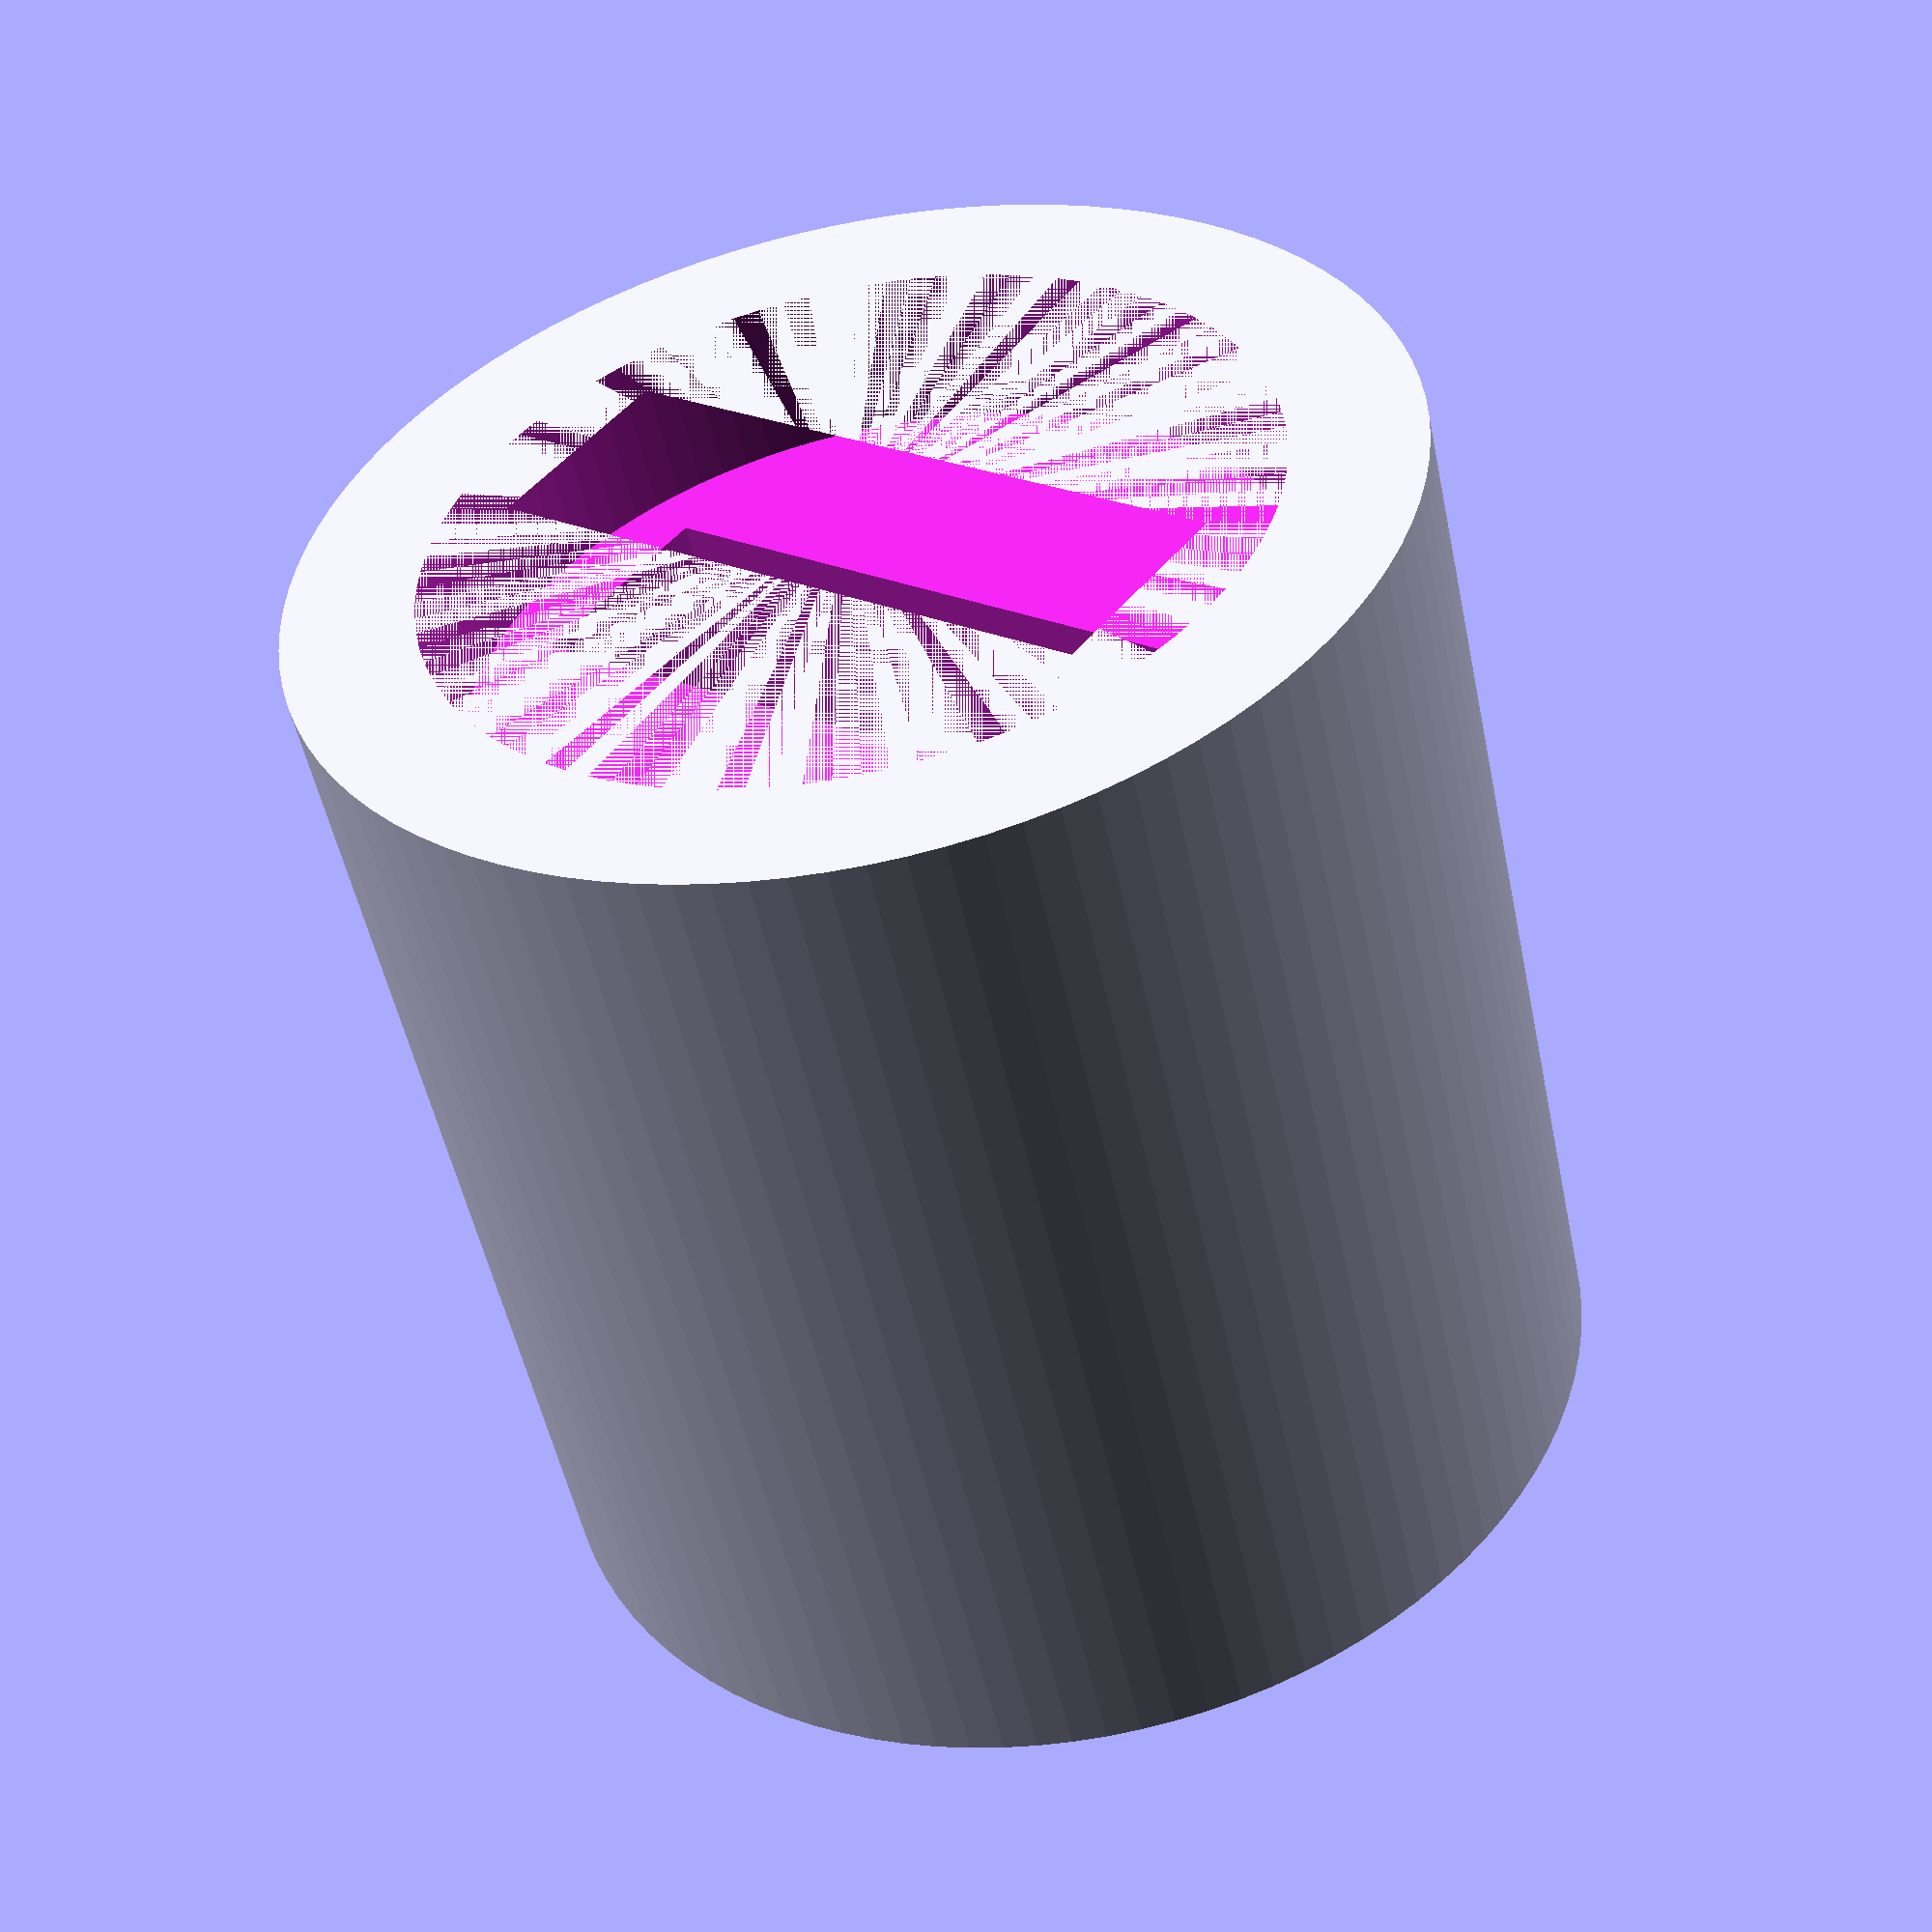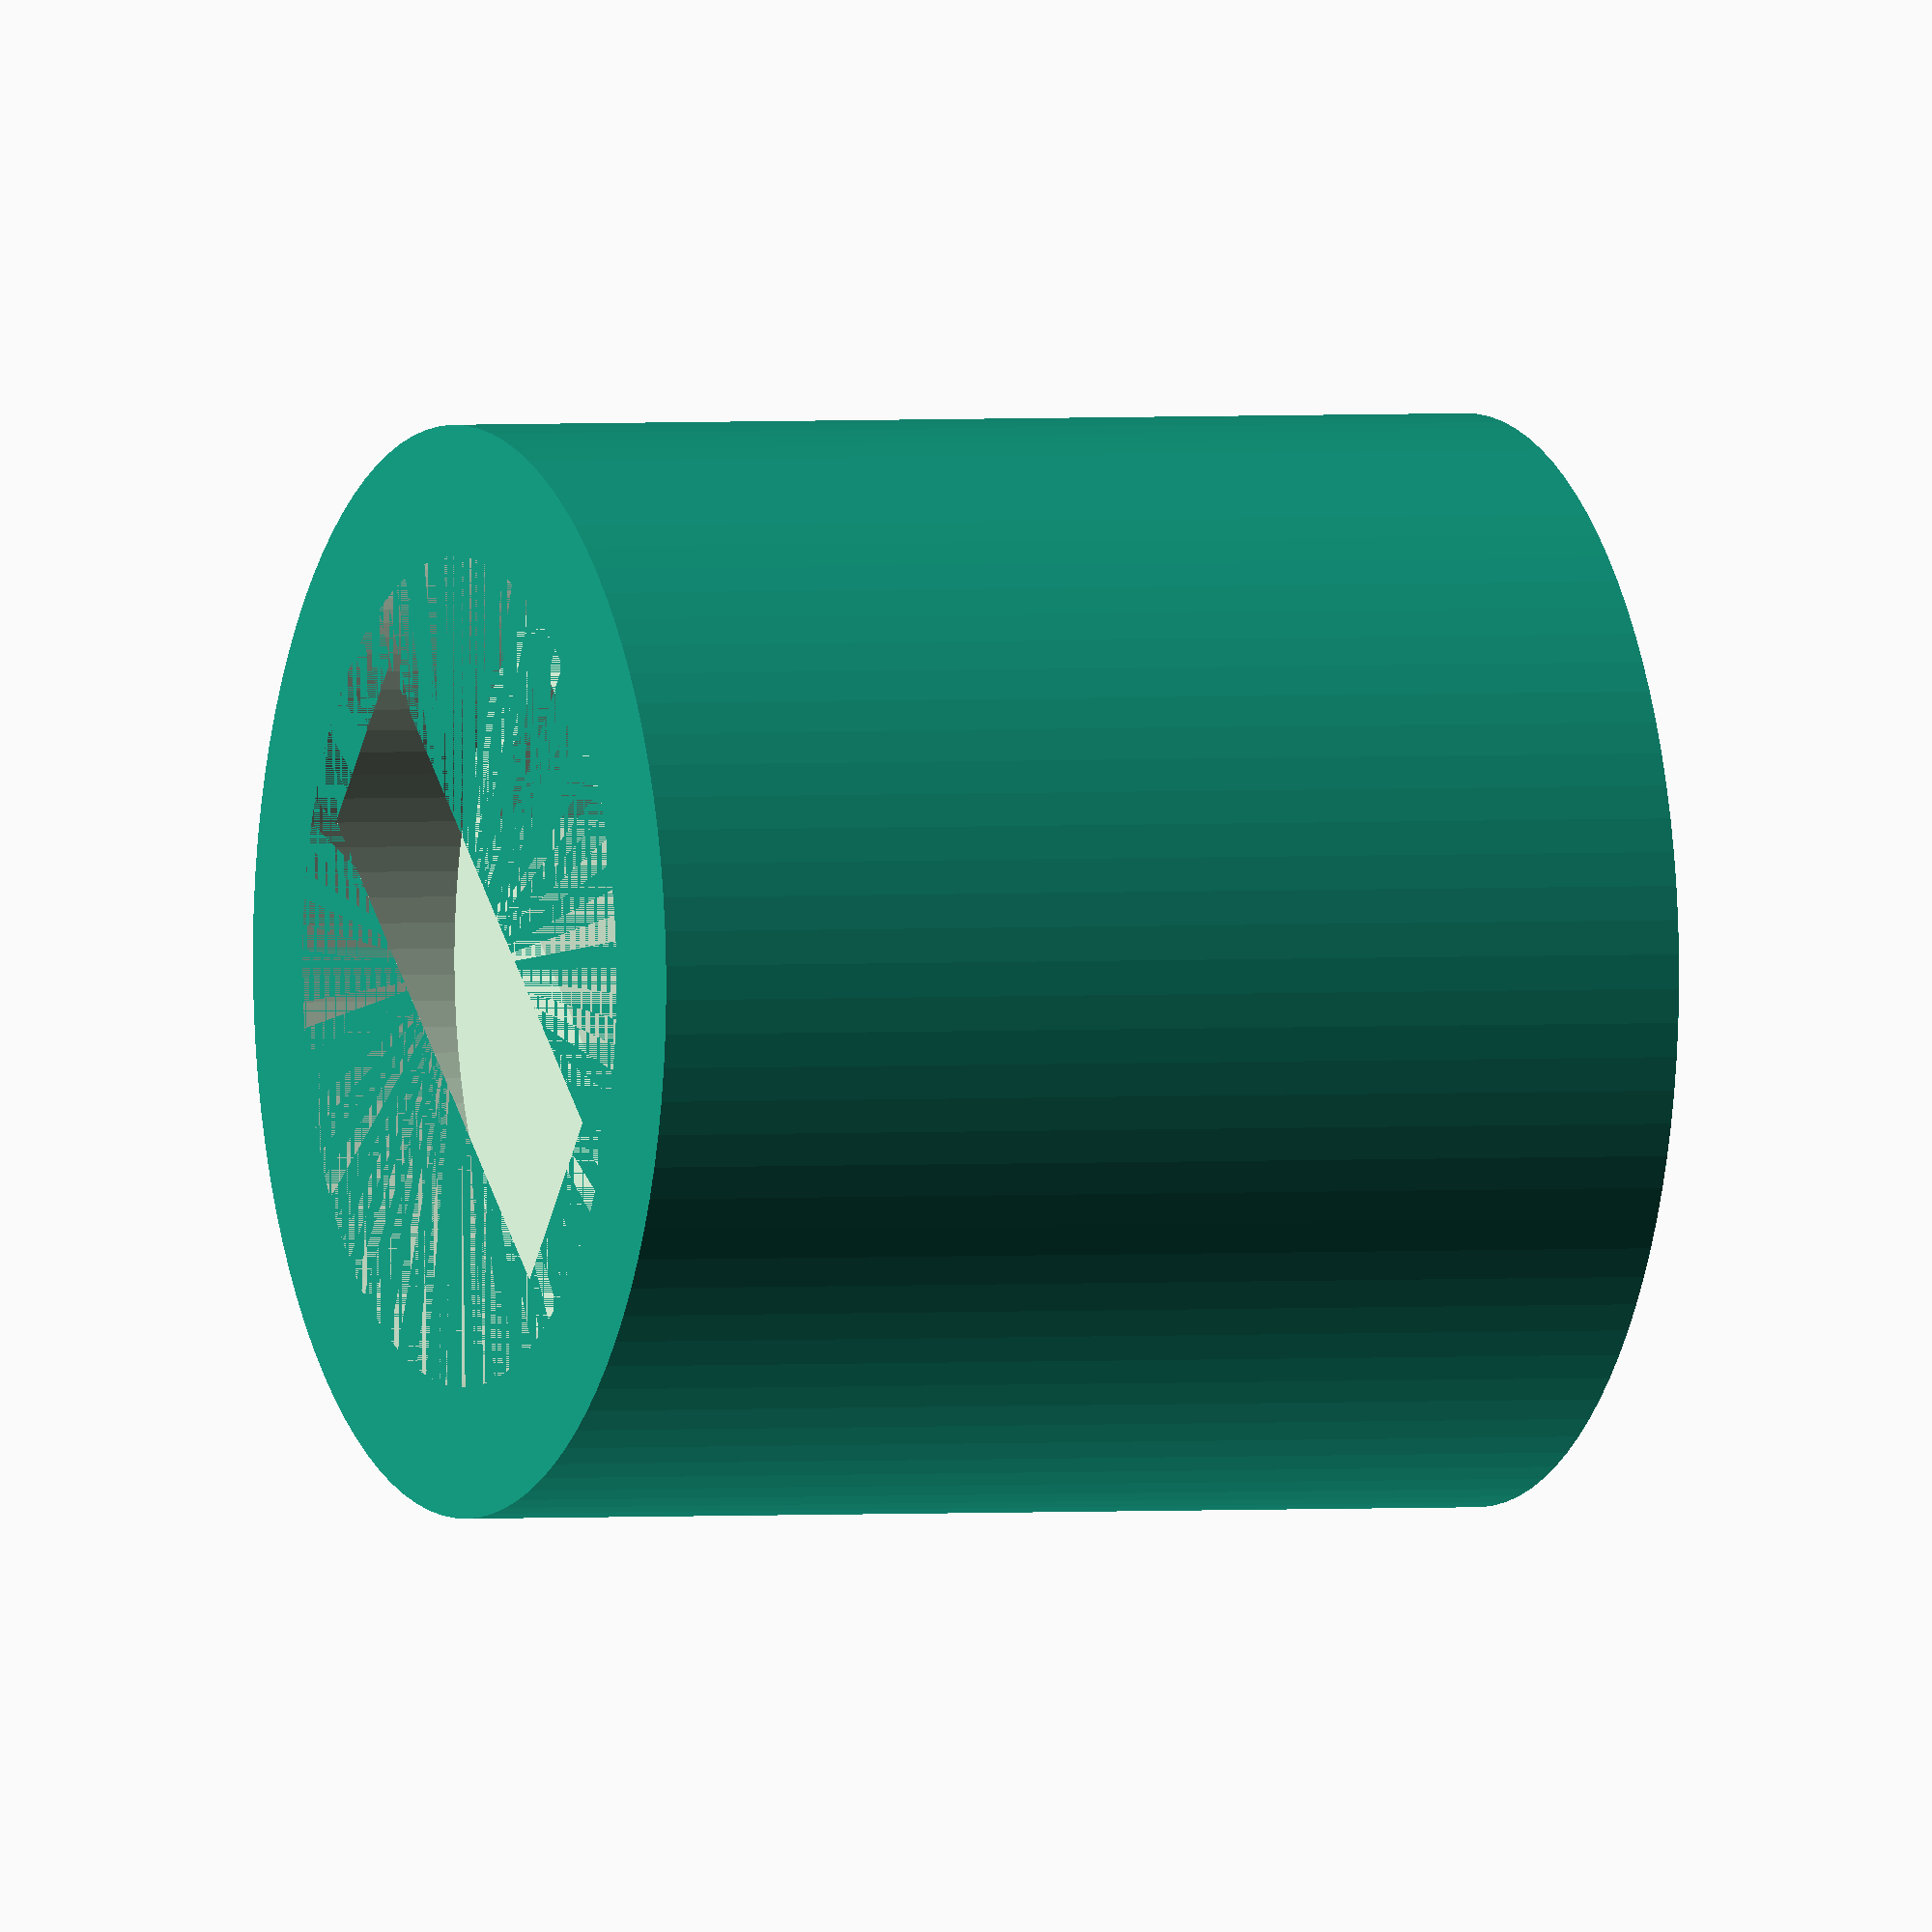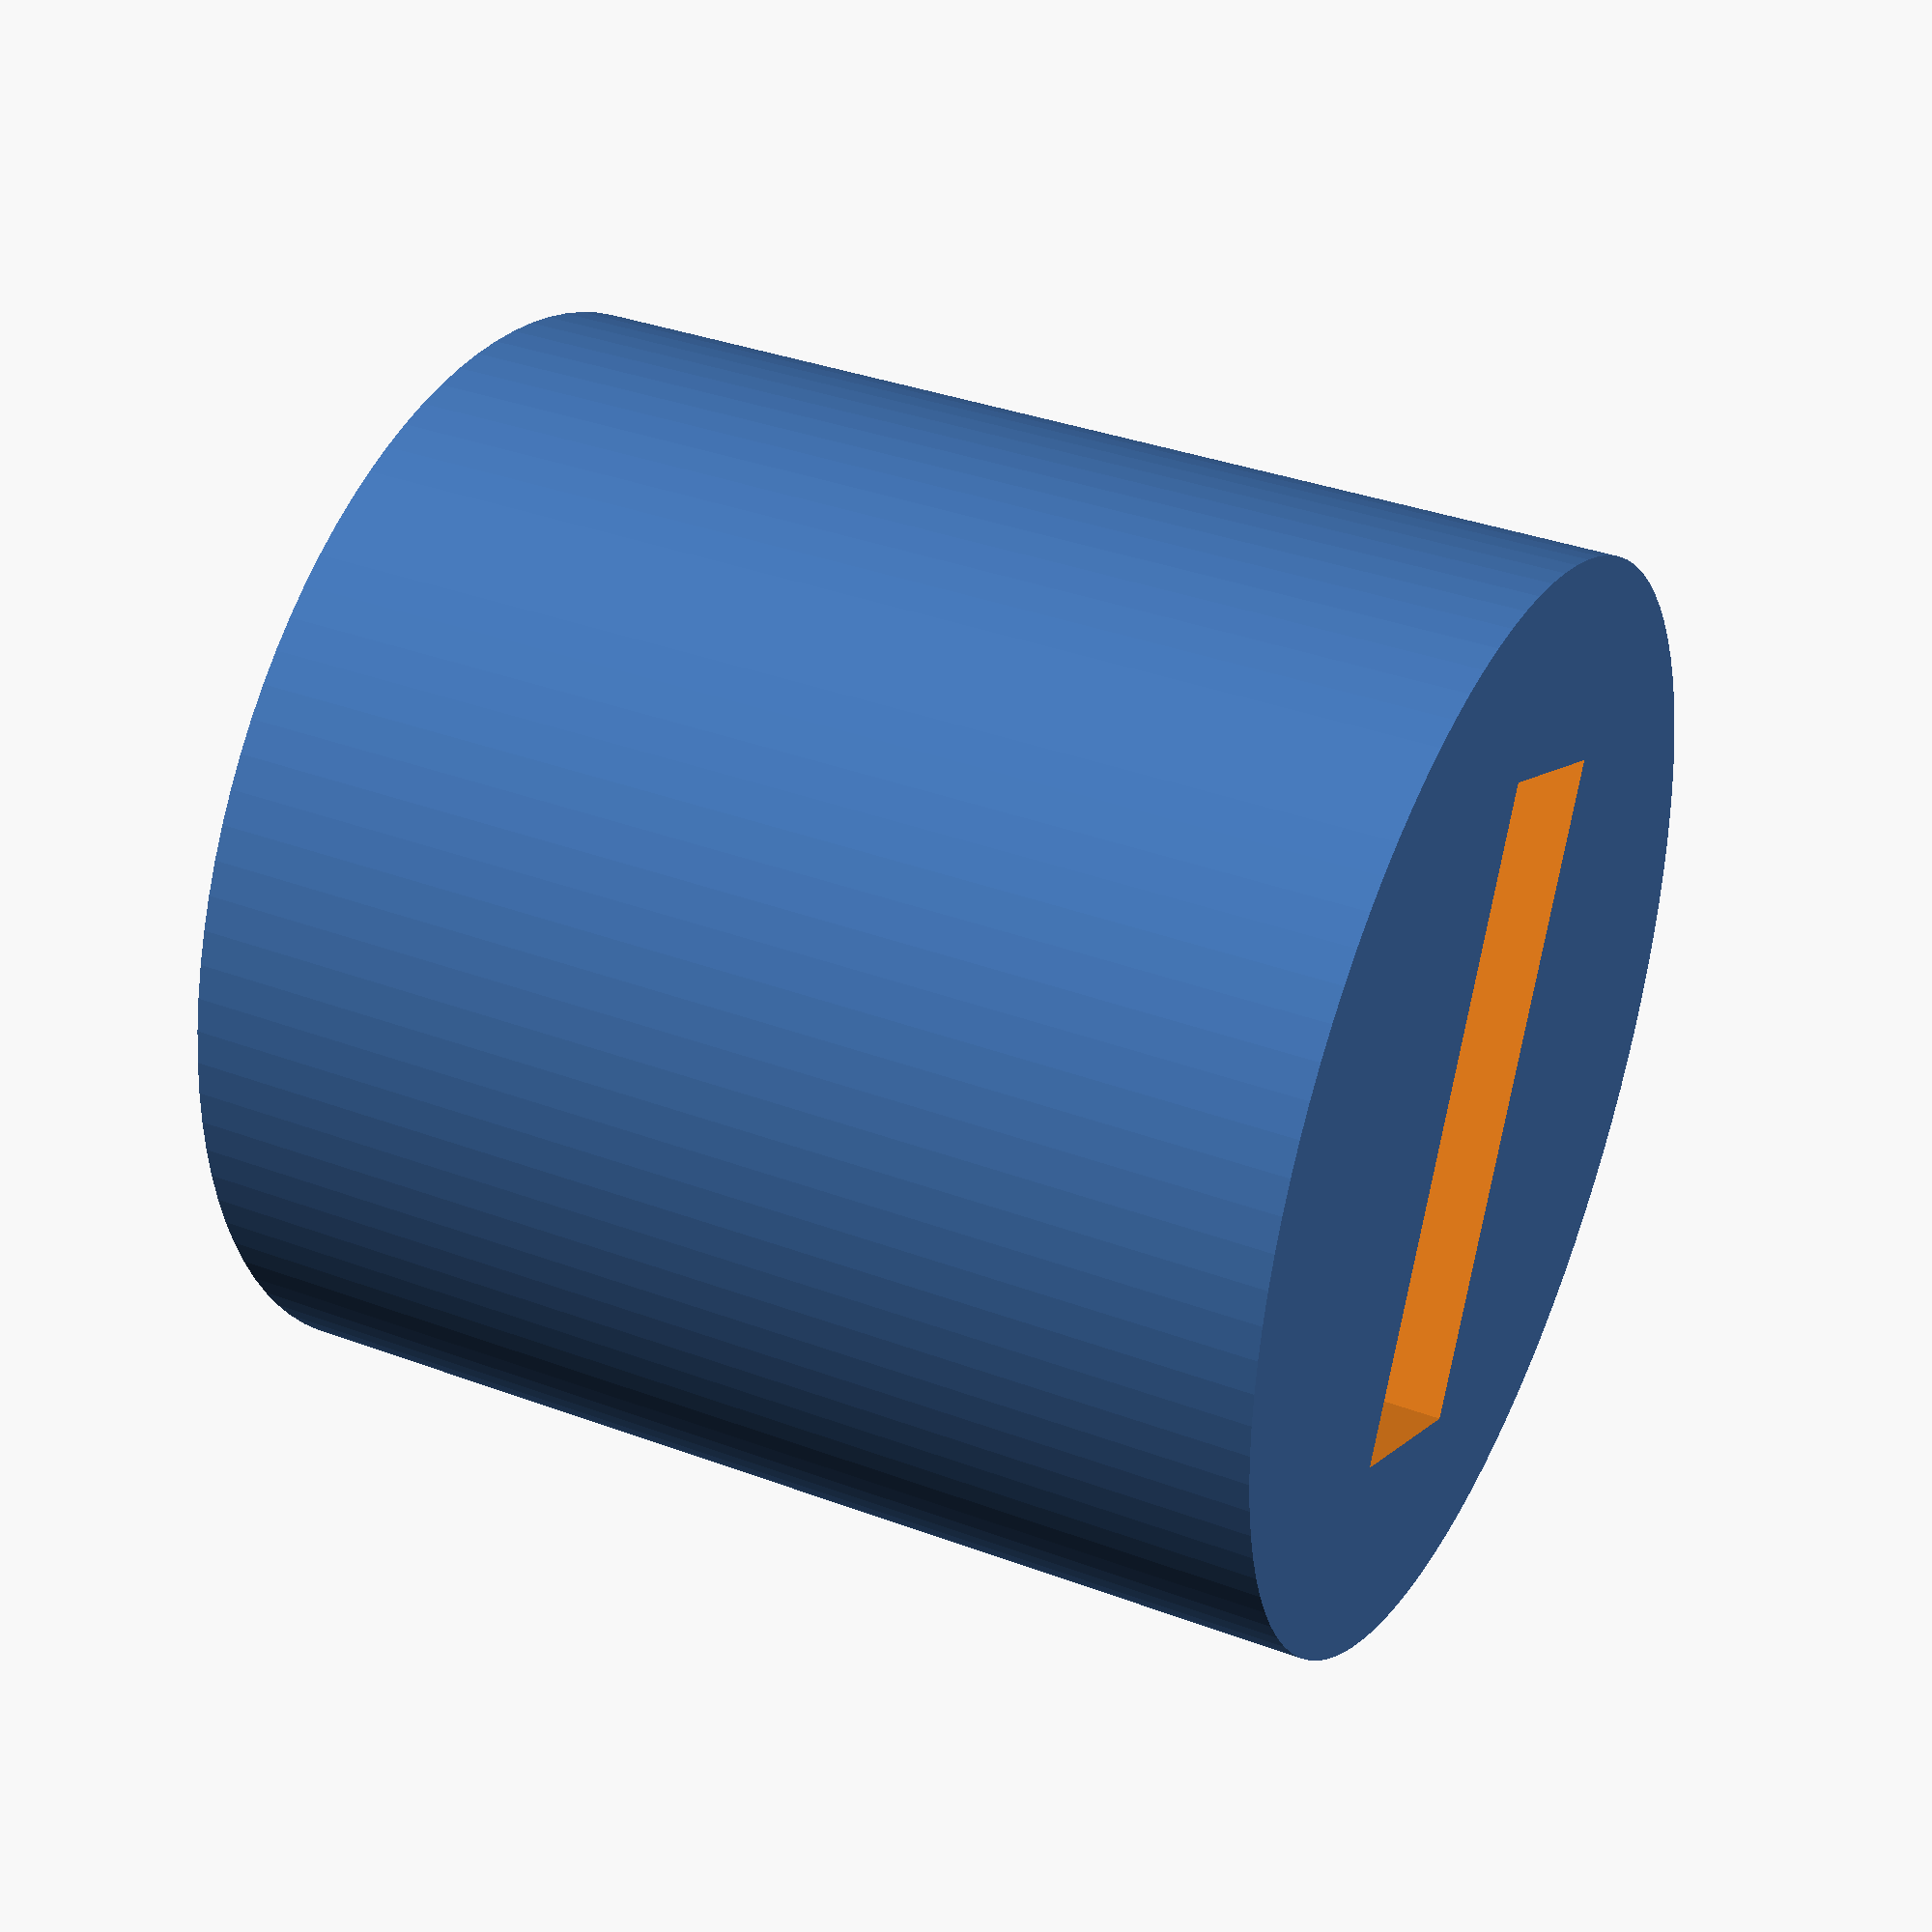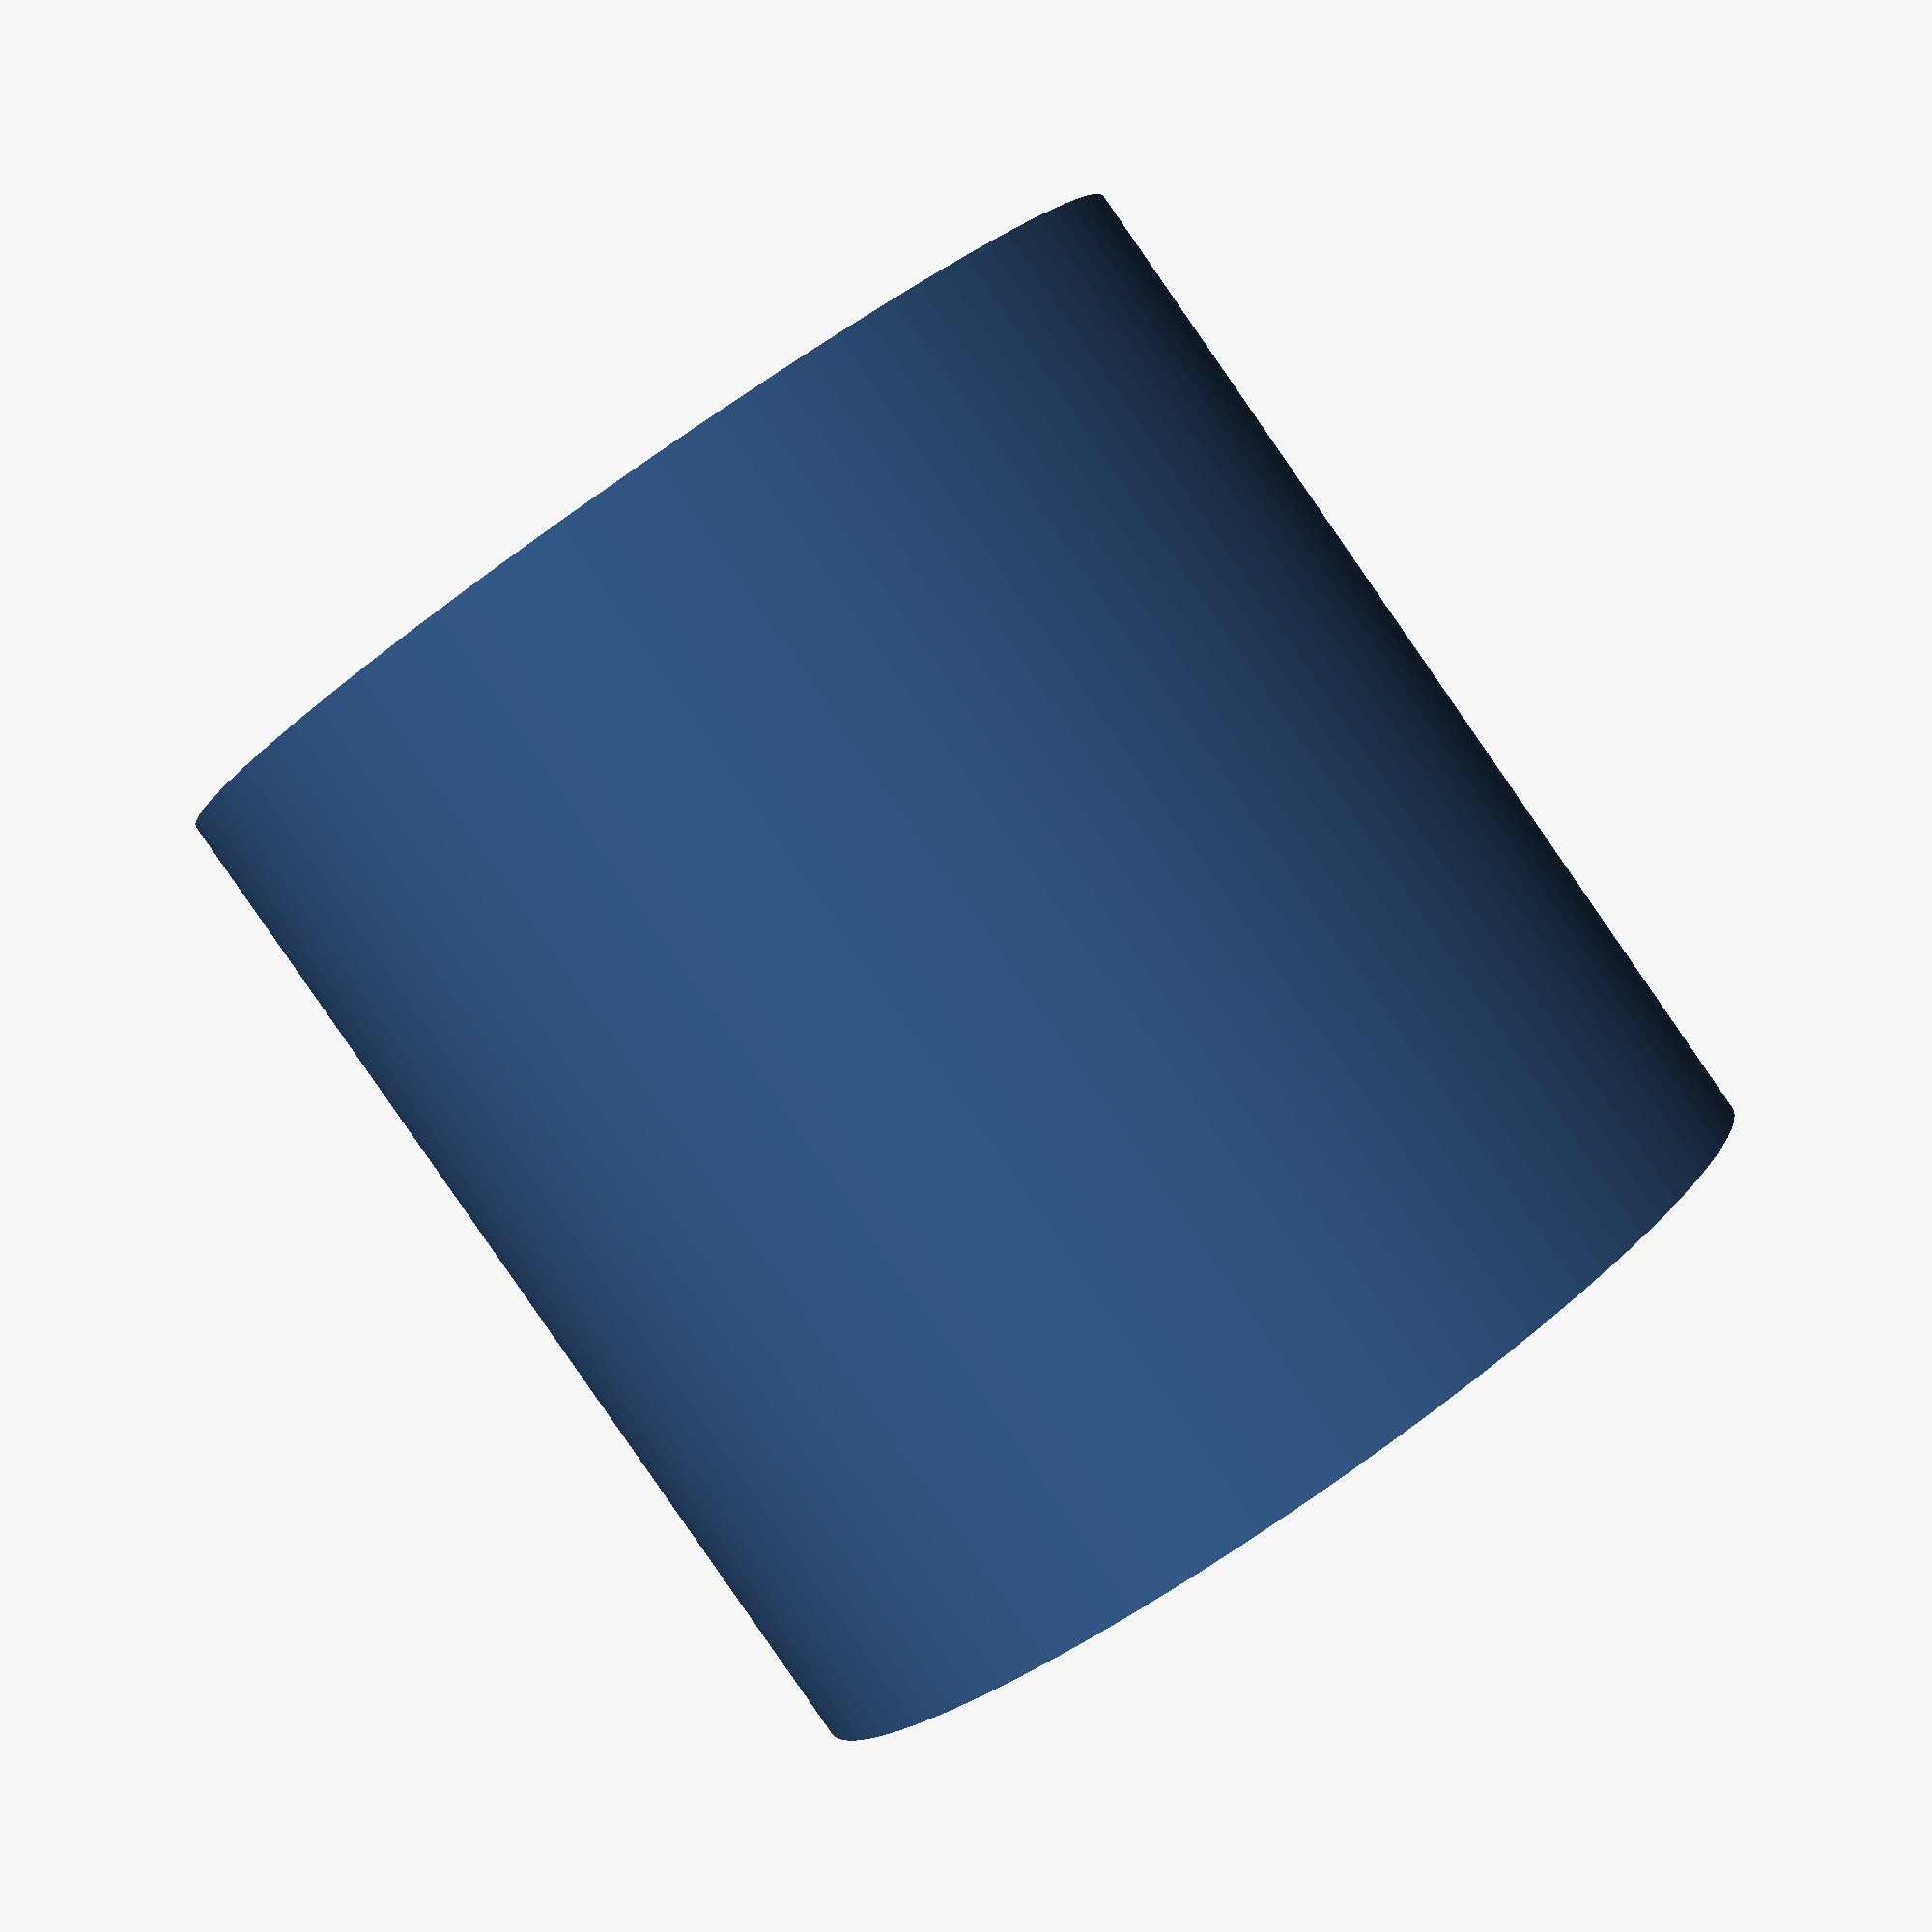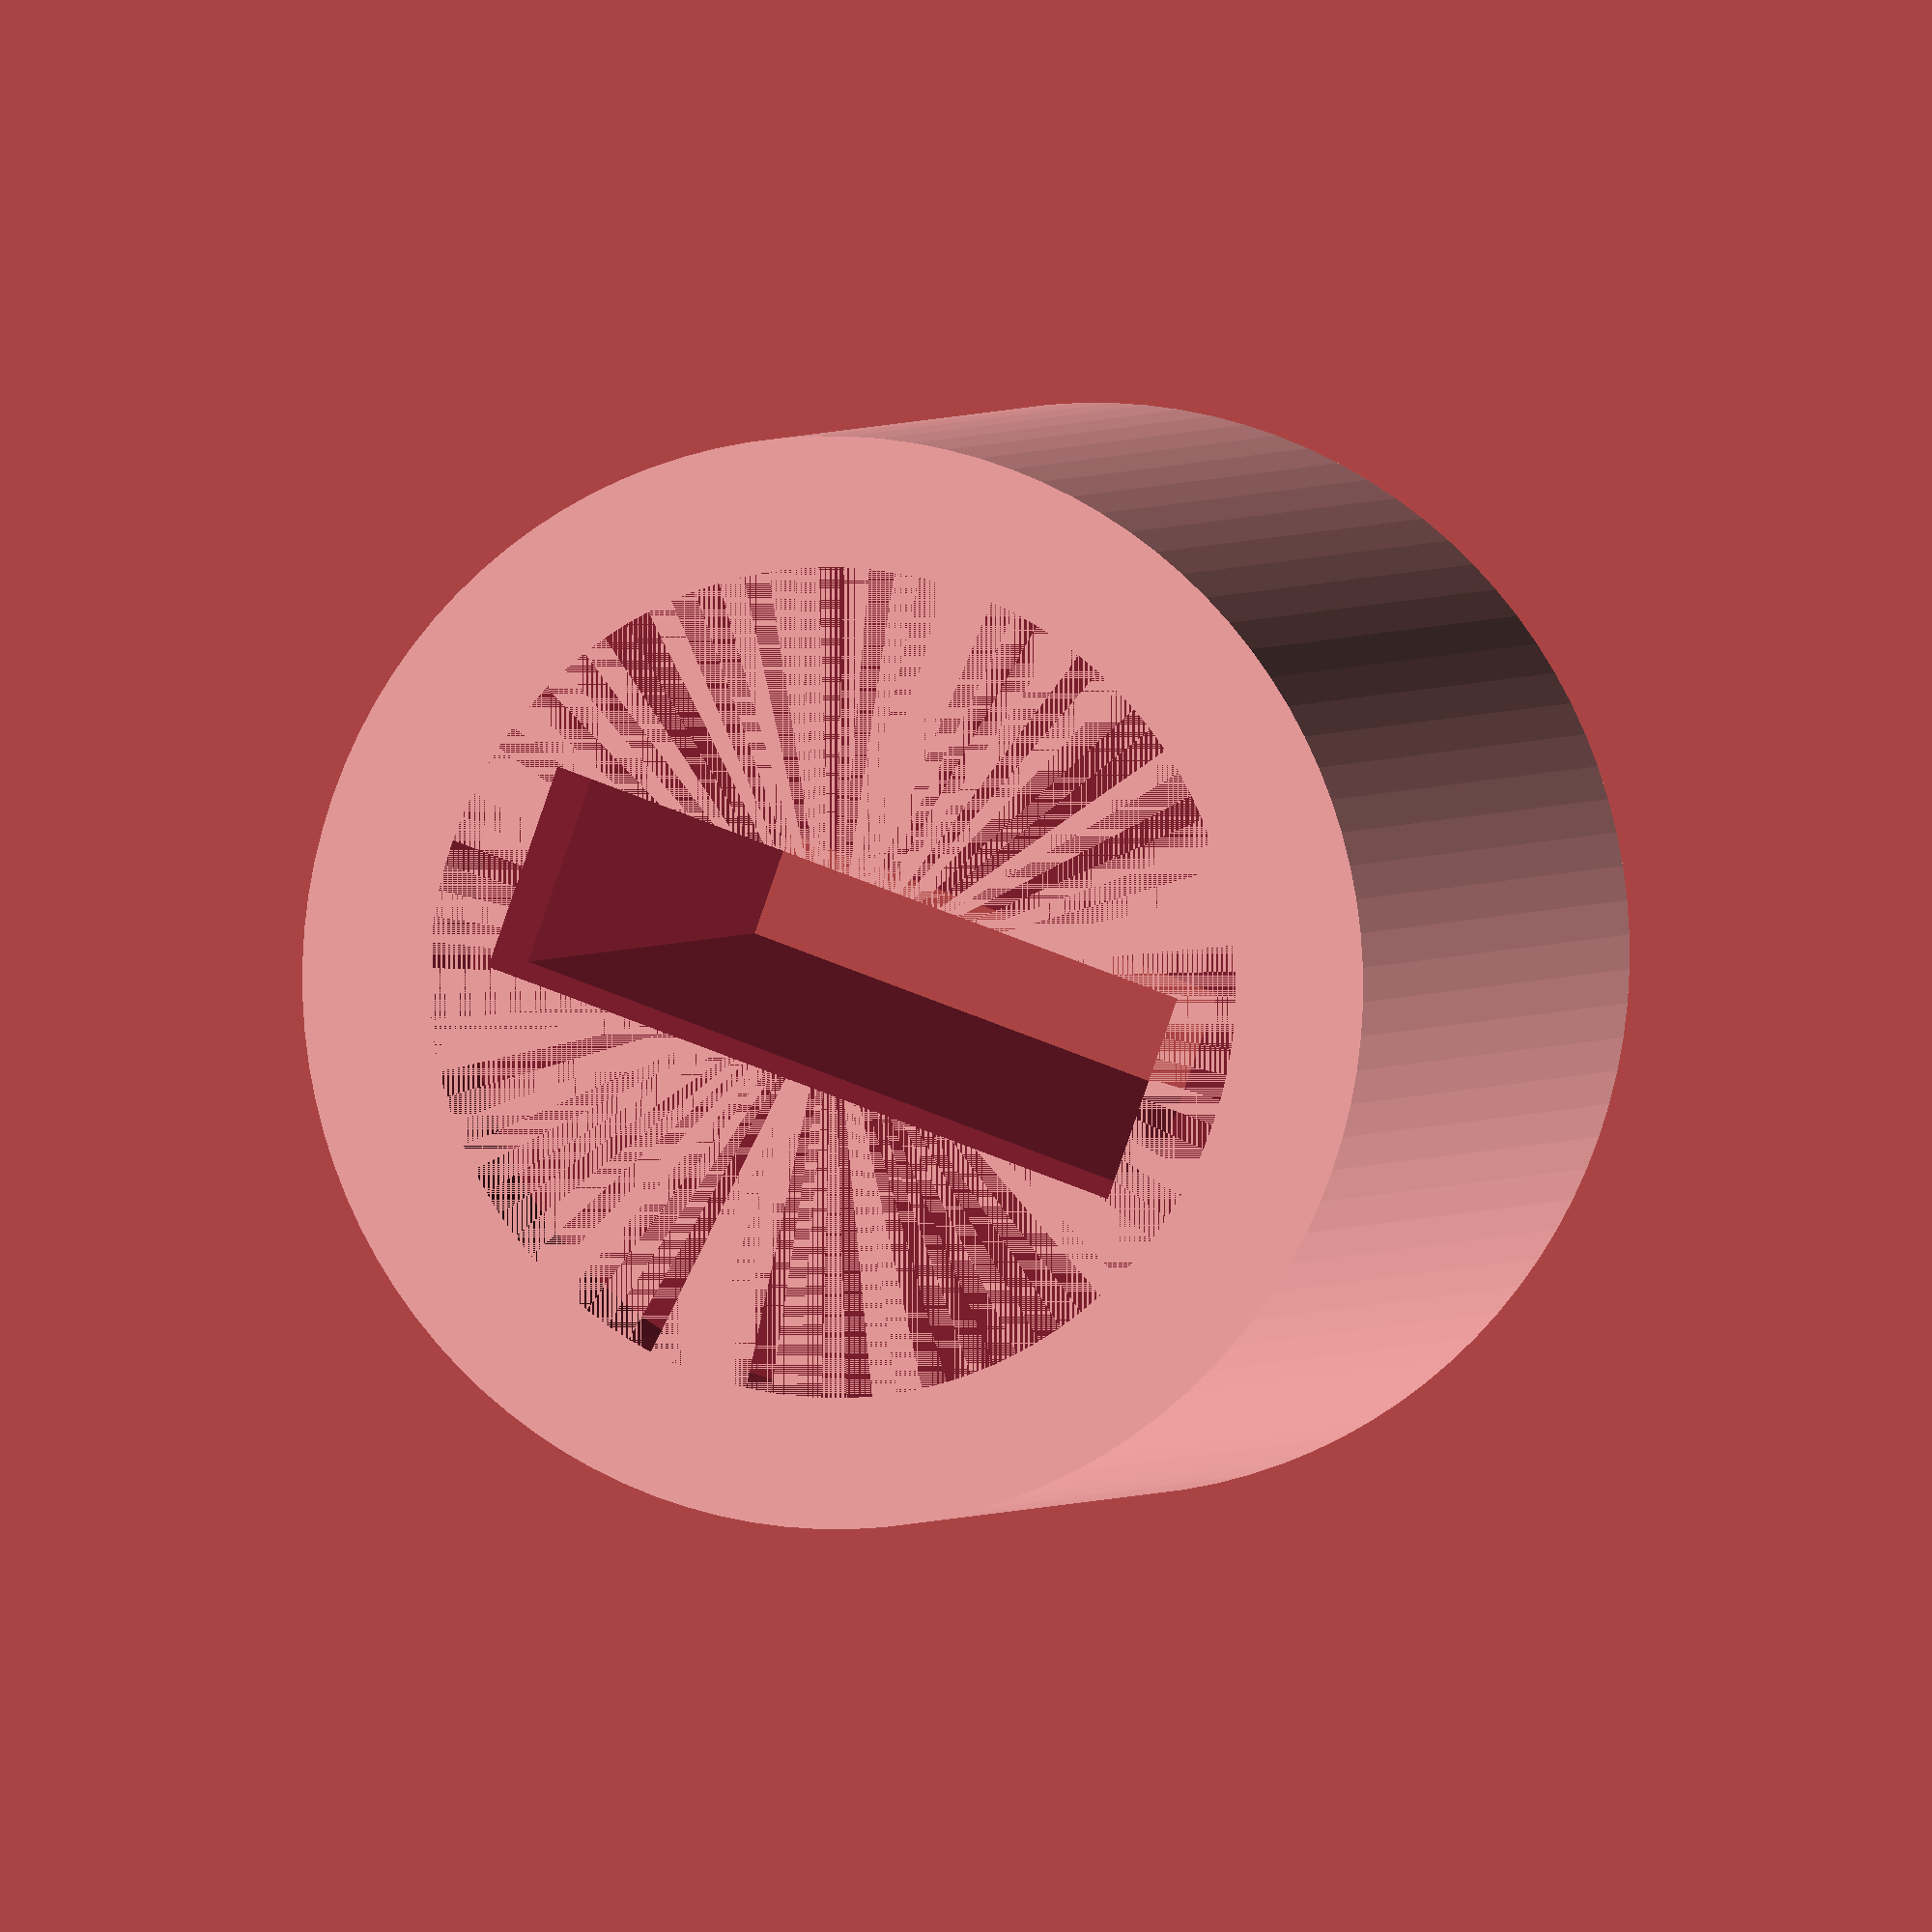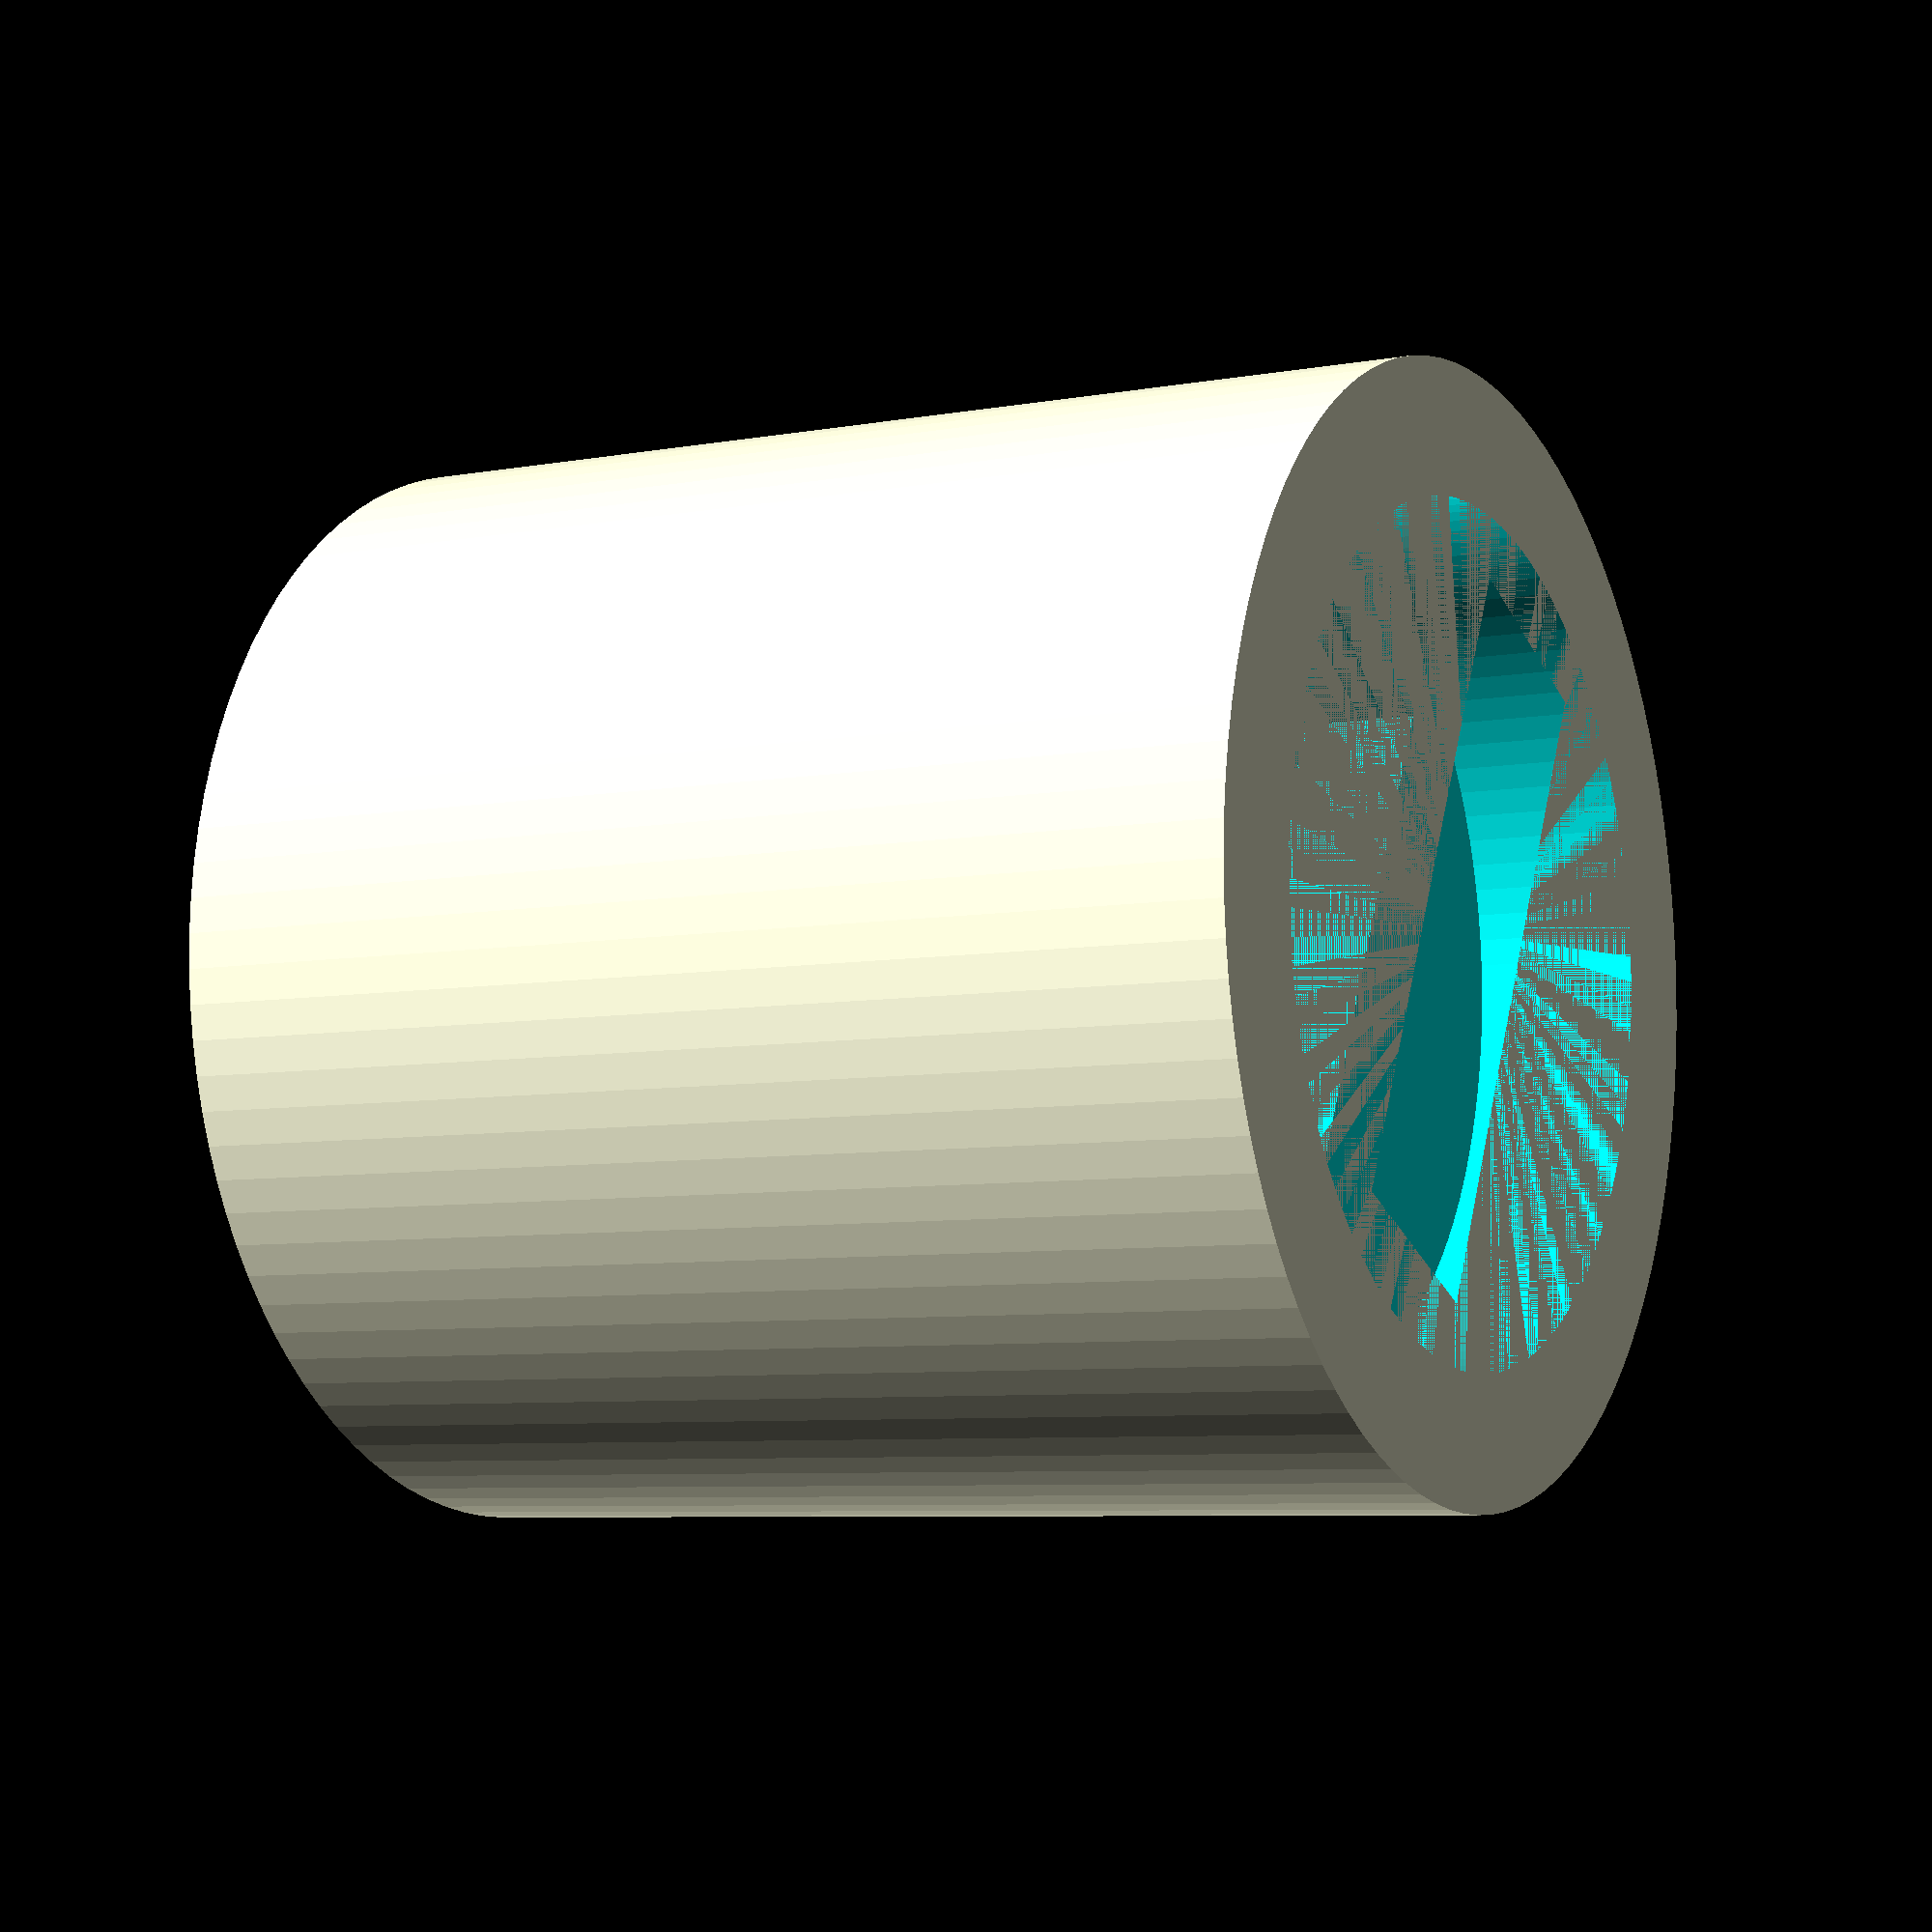
<openscad>
THICKNESS = 3.5;

VERTICAL_LENGTH = 120;
VERTICAL_WIDTH = 12;
VERTICAL_SLOT_DIA = 4.5;
VERTICAL_SLOT_LENGTH = VERTICAL_LENGTH - 50;
VERTICAL_INLAY_DIA = 7.2;
VERTICAL_INLAY_DEPTH = 2;

HORIZONTAL_LENGTH = 120;
HORIZONTAL_WIDTH = VERTICAL_WIDTH;
HORIZONTAL_SLOT_DIA = VERTICAL_SLOT_DIA;
HORIZONTAL_SLOT_LENGTH = HORIZONTAL_LENGTH - 20;
HORIZONTAL_HEAD_DIA = 3.5;
HORIZONTAL_HEAD_INLAY_DIA = 6.4;
HORIZONTAL_HEAD_INLAY_DEPTH = VERTICAL_INLAY_DEPTH;

BASE_HEIGHT = 20;
BASE_DIA = 20;

MAGNET_DIA = 15.2;
MAGNET_THICKNESS = 3;

PROBE_INNER_DIA = 6.5;
PROBE_OUTER_DIA = PROBE_INNER_DIA + 2 * THICKNESS;
PROBE_THICKNESS = 4;
PROBE_LENGTH = 20;
PROBE_ANGLE = 30;


$fn = 100;

module slot(dia, length, thickness) {
  hull() {
    for(i = [-1, 1]) {
      translate([i * (length - dia)/2, 0, 0])
      cylinder(d = dia, h = thickness);
    }
  }
}

module vertical() {
  difference() {
    hull() {
      slot(VERTICAL_WIDTH, VERTICAL_SLOT_LENGTH, THICKNESS);
      translate([VERTICAL_LENGTH/2, 0, THICKNESS/2])
      cube(size = [VERTICAL_LENGTH - VERTICAL_SLOT_LENGTH, VERTICAL_WIDTH, THICKNESS], center = true);
    }
    slot(VERTICAL_SLOT_DIA, VERTICAL_SLOT_LENGTH - VERTICAL_WIDTH/2, THICKNESS);
    slot(VERTICAL_INLAY_DIA, VERTICAL_SLOT_LENGTH - VERTICAL_WIDTH/2 + VERTICAL_SLOT_DIA/2, VERTICAL_INLAY_DEPTH);
  }
}

module horizontal() {
  difference() {
    t = HORIZONTAL_LENGTH/2 + (HORIZONTAL_LENGTH - HORIZONTAL_SLOT_LENGTH - HORIZONTAL_WIDTH)/2;
    
    hull() {
      slot(HORIZONTAL_WIDTH, HORIZONTAL_SLOT_LENGTH, THICKNESS);
      translate([t, 0, 0])
      cylinder(d = HORIZONTAL_WIDTH, h = THICKNESS);
    }
    slot(HORIZONTAL_SLOT_DIA, HORIZONTAL_SLOT_LENGTH - HORIZONTAL_WIDTH/2, THICKNESS);
    
    translate([t, 0, 0]) {
      cylinder(d = HORIZONTAL_HEAD_DIA, h = THICKNESS);

      cylinder(d = HORIZONTAL_HEAD_INLAY_DIA, h = HORIZONTAL_HEAD_INLAY_DEPTH, $fn = 6);
    }
  }
}

module base() {
  difference() {
    cylinder(d = BASE_DIA, h = BASE_HEIGHT);
    cylinder(d = MAGNET_DIA, h = MAGNET_THICKNESS);
    delta = 0.4;
    cube(size = [THICKNESS + delta, VERTICAL_WIDTH + delta, VERTICAL_LENGTH], center = true);
  }
}

module probe() {
  difference() {
    union() {
      translate([THICKNESS/3, -(PROBE_OUTER_DIA/2-THICKNESS), 0])
      rotate([0, -PROBE_ANGLE, 0])
      cylinder(d = PROBE_OUTER_DIA, h = PROBE_THICKNESS);

      cube(size = [PROBE_LENGTH, THICKNESS, PROBE_THICKNESS]);

      translate([PROBE_LENGTH, THICKNESS, 0])
      rotate([90, 0, 0])
      cylinder(d = HORIZONTAL_WIDTH, h = THICKNESS);
    }
    translate([THICKNESS/3, -(PROBE_OUTER_DIA/2-THICKNESS), 0])
    rotate([0, -PROBE_ANGLE, 0])
    translate([0, 0, -PROBE_THICKNESS/2]) {
      cylinder(d = PROBE_INNER_DIA, h = PROBE_THICKNESS * 2);
      translate([-0.5, -PROBE_OUTER_DIA, PROBE_THICKNESS/2])
      #cube(size = [1, PROBE_OUTER_DIA, PROBE_THICKNESS]);
    }

    translate([PROBE_LENGTH, THICKNESS, 0])
    rotate([90, 0, 0])
    cylinder(d = HORIZONTAL_HEAD_DIA, h = THICKNESS);
  }
}

!base();
vertical();
horizontal();
probe();
</openscad>
<views>
elev=51.6 azim=53.3 roll=191.7 proj=p view=wireframe
elev=178.4 azim=228.9 roll=292.2 proj=o view=solid
elev=144.4 azim=24.6 roll=243.8 proj=p view=solid
elev=87.6 azim=357.2 roll=214.8 proj=p view=solid
elev=358.2 azim=70.4 roll=194.1 proj=o view=wireframe
elev=186.7 azim=334.2 roll=61.4 proj=p view=solid
</views>
